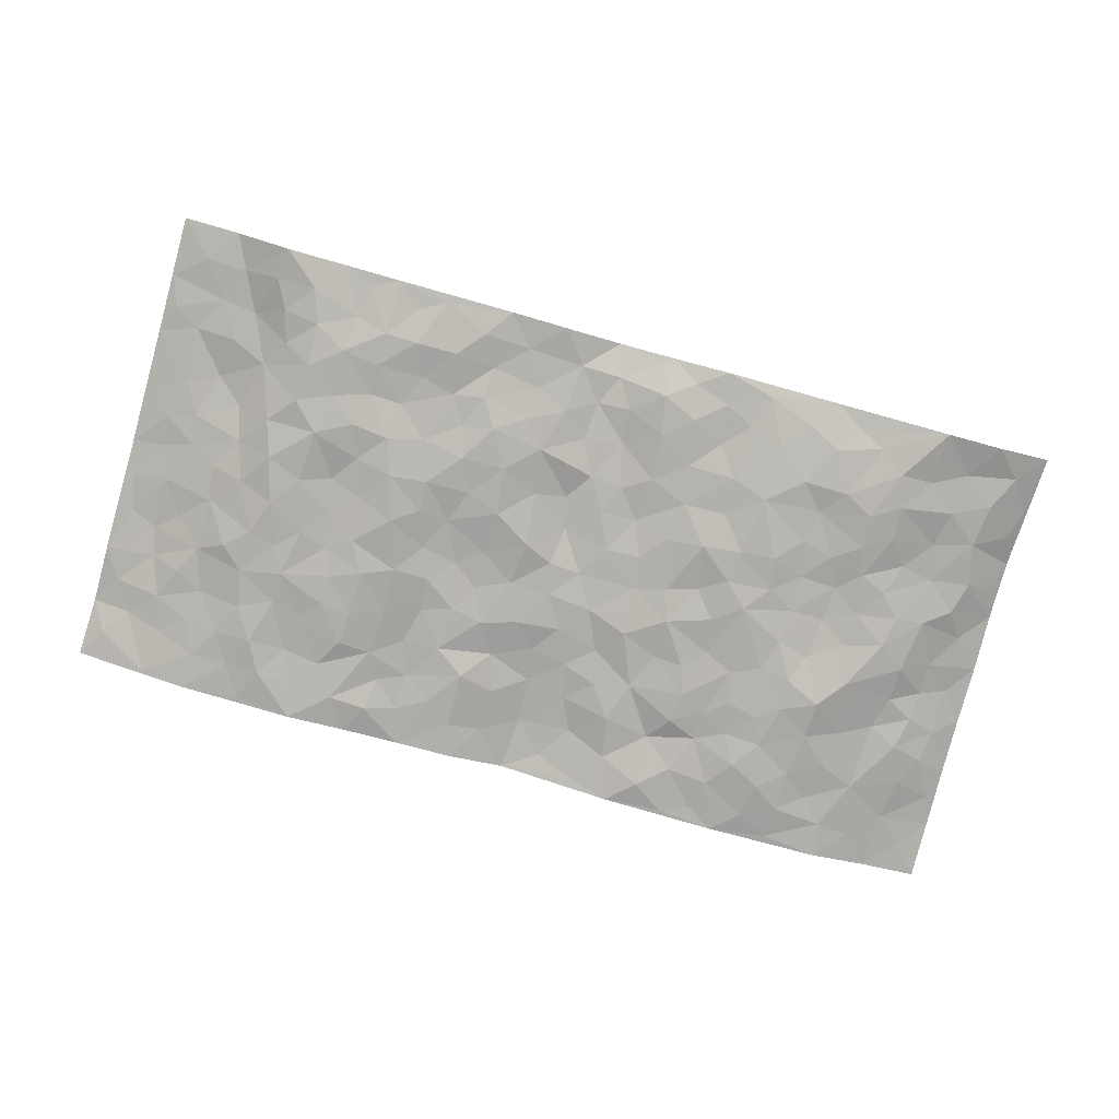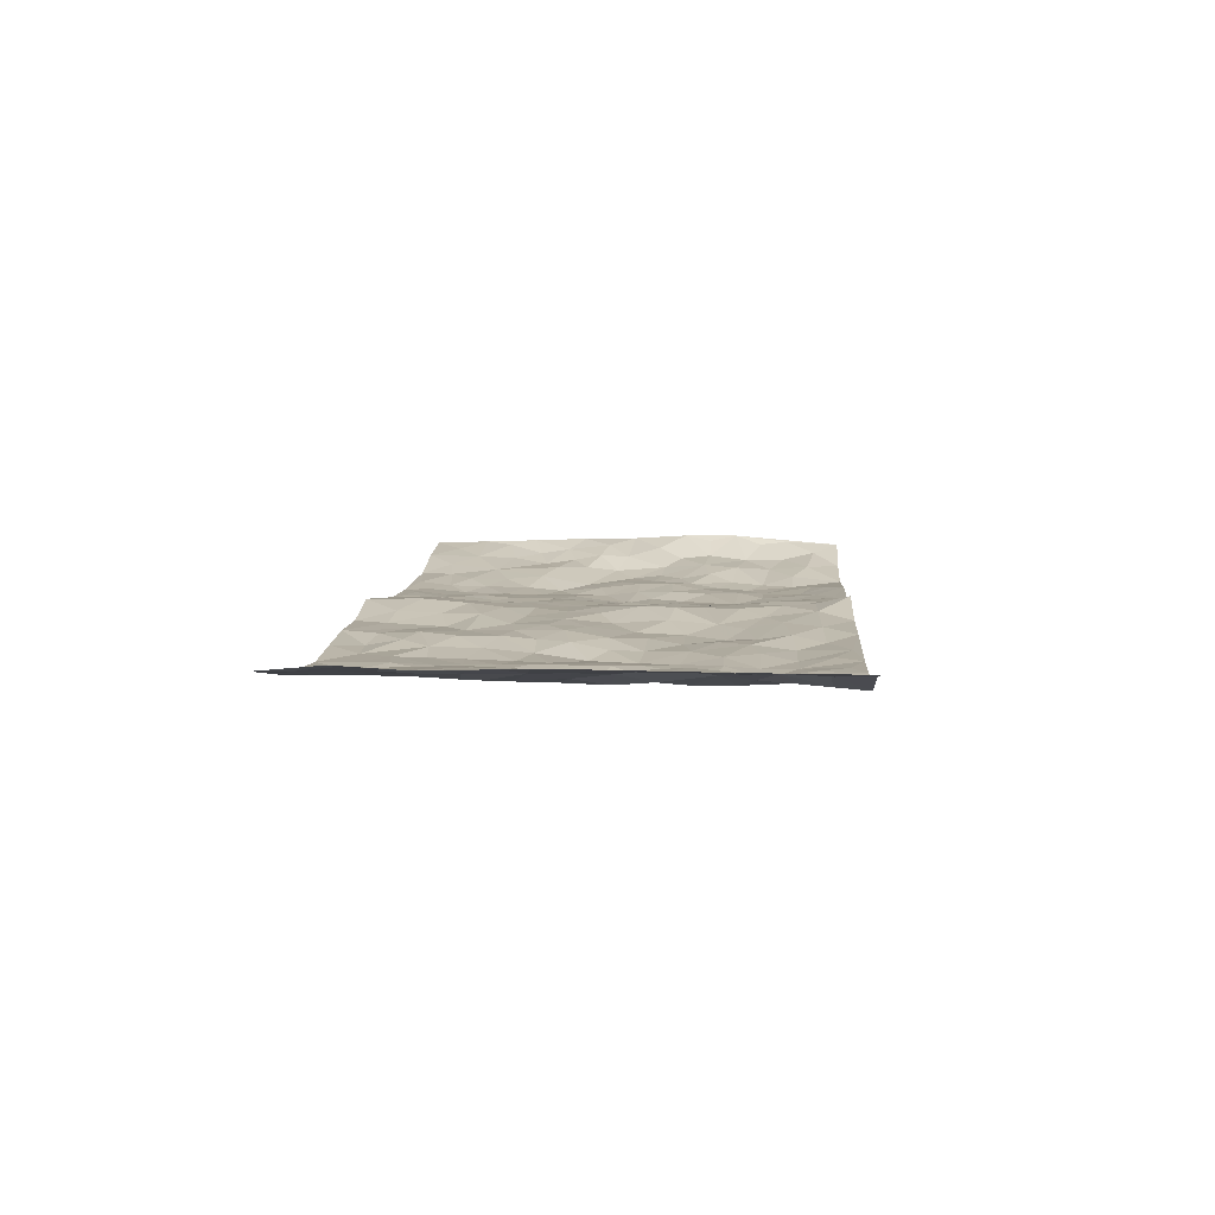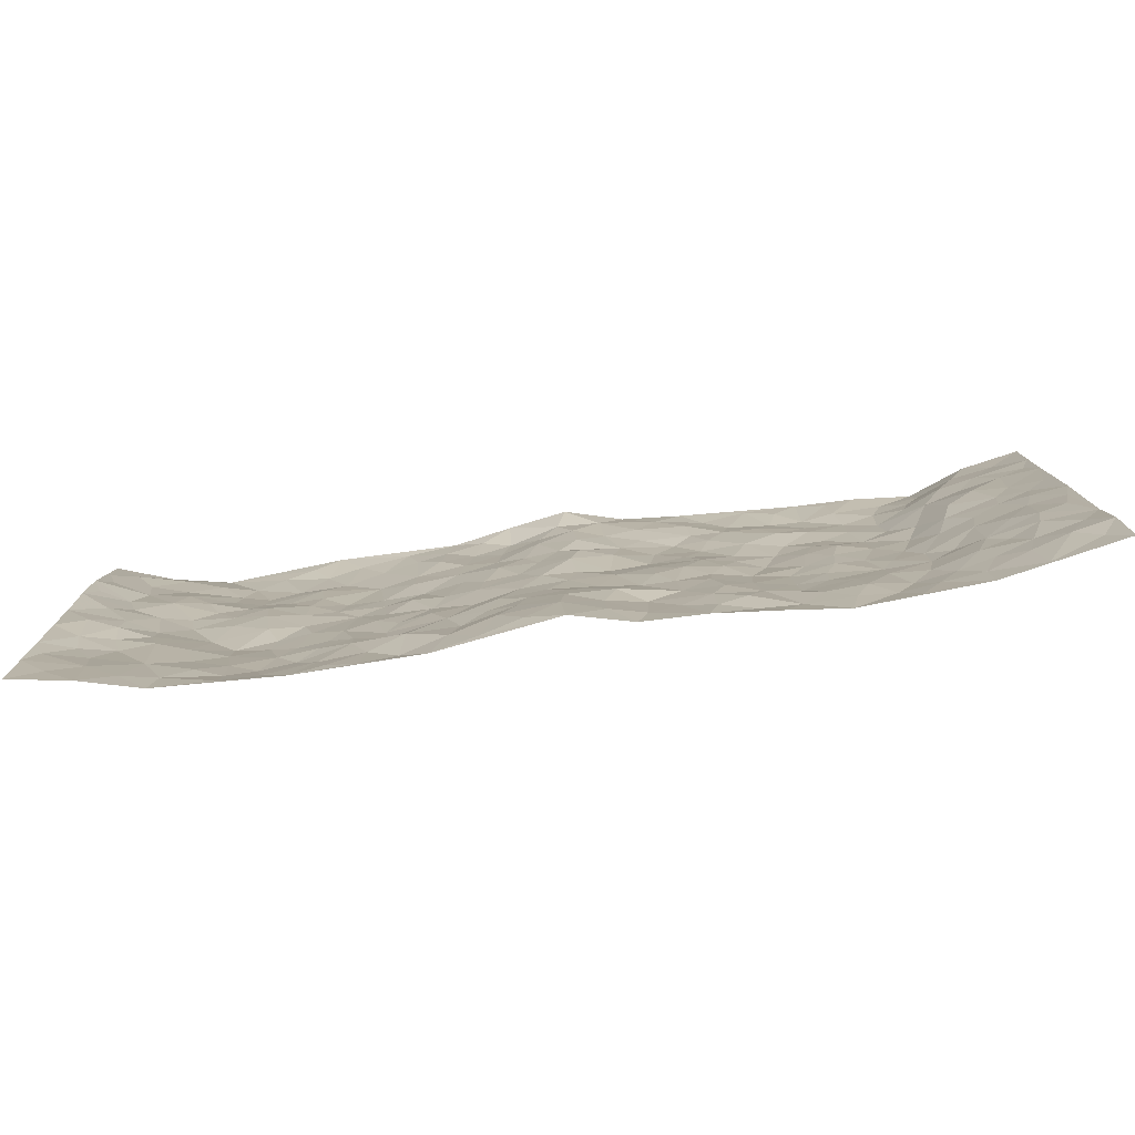
<metadata>
{"format":"obj","ext":"obj","renderer":"f3d","projection":"perspective","resolution":1024,"background":"white","views":[{"elev":-79.2,"azim":164.4,"up":"+Z"},{"elev":7.7,"azim":94.2,"up":"+Z"},{"elev":-79.1,"azim":7.5,"up":"+Y"}]}
</metadata>
<code>
v -0.9748 0.004762 0.04524
v -0.9751 0.9977 0.0477
v 0.9767 0.002317 0.04216
v 0.9736 0.9985 0.04816
v -0.7928 0.3933 0.007456
v -0.969 0.5 0.06094
v -0.8533 0.3591 0.01891
v 0.0006111 0.005245 0.03069
v -0.9703 0.2526 0.05383
v -0.9156 0.3392 0.03779
v -0.7328 0.002295 -0.002455
v -0.9726 0.1289 0.04975
v -0.7077 0.2936 -0.004622
v -0.8526 0.003339 0.02692
v -0.8377 0.29 0.01045
v -0.4876 0.002268 -0.01147
v -0.9516 0.1906 0.04422
v -0.2922 0.1678 -0.0001564
v -0.7726 0.3227 0.00873
v -0.8579 0.1219 0.02473
v -0.9189 0.06631 0.03706
v -0.7921 0.06538 0.01252
v -0.6702 0.1274 -0.006971
v -0.7217 0.0755 -0.003012
v -0.87 0.2088 0.02049
v -0.9055 0.2719 0.02831
v -0.7665 0.178 0.003704
v -0.6903 0.2103 -0.01009
v -0.8579 0.4887 0.02739
v -0.9691 0.3762 0.05879
v -0.7366 0.9976 -0.01554
v -0.5355 0.2225 -0.02545
v 0.2595 0.1584 0.00239
v -0.9668 0.7493 0.06916
v -0.3667 0.3932 -0.01622
v -0.7804 0.7533 0.01109
v -0.7988 0.8312 0.005426
v -0.5805 0.4418 -0.01544
v -0.5992 0.6059 -0.006755
v -0.4908 0.9964 0.00301
v -0.9469 0.6868 0.05773
v -0.6607 0.5627 -0.008999
v -0.3902 0.7539 -0.02587
v -0.5083 0.2801 -0.02589
v -0.4587 0.2254 -0.01908
v -0.4933 0.1623 -0.02615
v -0.4483 0.6367 -0.02799
v -0.3658 0.56 -0.02453
v 0.1653 0.4739 0.002096
v -0.3322 0.2205 -0.01615
v -0.2096 0.6104 -0.006269
v -0.3745 0.6293 -0.0257
v -0.2994 0.05864 -0.01455
v -0.6274 0.7101 -0.01938
v -0.394 0.1948 -0.01094
v -0.869 0.6178 0.02238
v -0.03808 0.349 0.01037
v 0.057 0.3402 0.005494
v 0.2984 0.4511 -0.008579
v -0.09472 0.5507 0.006861
v -0.165 0.5555 0.0006942
v 0.09231 0.6286 0.006426
v -0.6327 0.3464 -0.02951
v -0.7482 0.5747 -0.005628
v -0.9444 0.8095 0.05016
v -0.5579 0.1291 -0.02544
v -0.3649 0.0131 -0.008901
v -0.7941 0.4666 -1.764e-05
v -0.6153 0.1724 -0.01875
v -0.6118 0.01869 -0.00857
v -0.2422 0.003258 -0.004712
v -0.6136 0.0883 -0.01689
v -0.5443 0.05338 -0.01672
v -0.429 0.03811 -0.0101
v -0.449 0.1044 -0.01748
v -0.8885 0.6857 0.0275
v -0.9636 0.8734 0.05494
v -0.7367 0.5099 -0.01152
v -0.0006156 0.9909 0.04555
v -0.8004 0.6755 0.01485
v -0.5609 0.3153 -0.0296
v -0.5119 0.4612 -0.02359
v 0.007147 0.5699 0.02194
v -0.04996 0.4825 0.01229
v 0.002923 0.4199 0.008801
v -0.124 0.1302 0.01961
v -0.5688 0.67 -0.01566
v -0.9069 0.5624 0.04364
v -0.7306 0.6914 0.001865
v -0.4477 0.297 -0.02308
v -0.6297 0.2678 -0.02211
v -0.5007 0.6886 -0.0172
v -0.1731 0.4848 0.0003855
v -0.2616 0.4361 -0.01558
v -0.6465 0.6491 -0.01192
v -0.01053 0.1201 0.03103
v -0.4146 0.5105 -0.02867
v -0.3419 0.2879 -0.01959
v -0.2403 0.5037 -0.009377
v -0.1795 0.3818 -0.00756
v -0.967 0.6244 0.06862
v -0.7046 0.6233 -0.007472
v -0.8118 0.5802 0.0068
v -0.3603 0.111 -0.01245
v -0.5205 0.533 -0.0163
v -0.6825 0.4066 -0.02106
v -0.1301 0.325 0.009102
v -0.1481 0.2503 0.004785
v -0.5169 0.6117 -0.01429
v 0.1075 0.7268 0.0002908
v -0.003049 0.2173 0.02422
v -0.0725 0.2746 0.01469
v 0.005025 0.2901 0.01707
v -0.4284 0.3638 -0.02176
v -0.1942 0.1845 -0.00331
v -0.6535 0.4878 -0.0101
v -0.5559 0.3814 -0.029
v -0.4913 0.3917 -0.02394
v -0.3077 0.5244 -0.01135
v -0.2582 0.3504 -0.006699
v -0.3545 0.4672 -0.02182
v -0.2251 0.2711 -0.003642
v -0.09099 0.4115 0.005969
v -0.5934 0.5312 -0.006987
v -0.09142 0.2001 0.0181
v -0.2119 0.09487 0.003202
v -0.3976 0.2583 -0.01651
v -0.9178 0.4381 0.04852
v -0.86 0.4214 0.02959
v 0.09184 0.423 0.006609
v 0.2079 0.2385 -0.001952
v 0.08121 0.5164 -0.003425
v 0.01905 0.4877 0.008674
v 0.1661 0.3932 0.005013
v 0.7879 0.497 0.01391
v 0.2205 0.434 0.002794
v 0.2662 0.3139 -0.002586
v 0.1598 0.5663 -0.009682
v 0.1191 0.994 0.01263
v -0.2915 0.6196 -0.02114
v 0.4233 0.8793 -0.02123
v 0.4892 0.997 -0.008318
v -0.2136 0.7796 -0.003691
v -0.05801 0.8604 0.01553
v -0.3208 0.3484 -0.01643
v -0.4587 0.5661 -0.02431
v -0.0737 0.05546 0.02558
v -0.1563 0.02427 0.009716
v 0.12 0.004471 0.002613
v 0.01311 0.8554 0.02639
v -0.01633 0.6972 0.01637
v 0.4214 0.1967 -0.02178
v 0.3405 0.2899 -0.01548
v 0.5925 0.5261 -0.02757
v 0.526 0.5469 -0.01642
v 0.4558 0.136 -0.01498
v 0.5231 0.2283 -0.01918
v 0.4137 0.3616 -0.02763
v 0.0239 0.6391 0.02278
v -0.05833 0.6257 0.01131
v -0.1458 0.7279 0.002612
v -0.08607 0.691 0.0109
v -0.06061 0.7878 0.01947
v -0.1364 0.6317 0.01002
v 0.02105 0.7709 0.02132
v 0.2424 0.9961 0.003425
v -0.01927 0.9216 0.02713
v -0.2691 0.8446 -0.001367
v -0.1982 0.8781 -0.005309
v -0.3154 0.7803 -0.01517
v -0.2435 0.9964 0.002512
v -0.2276 0.6953 -0.006018
v -0.3177 0.6997 -0.01435
v -0.1386 0.8272 -0.0006561
v -0.1224 0.9928 0.02557
v 0.2168 0.7448 -0.01433
v 0.1726 0.6658 -0.01187
v 0.3269 0.5943 -0.02049
v 0.2618 0.5226 -0.005132
v 0.2656 0.6649 -0.016
v 0.4252 0.7432 -0.01401
v 0.3559 0.682 -0.01539
v 0.2852 0.7317 -0.007944
v 0.0674 0.9239 0.02337
v 0.07782 0.8196 0.01208
v 0.1446 0.8544 0.01106
v 0.2495 0.871 0.001901
v 0.3213 0.7918 -0.006321
v 0.2321 0.5947 -0.01016
v -0.8804 0.867 0.02052
v -0.6837 0.816 -0.01901
v -0.8673 0.7746 0.01971
v -0.8576 0.9968 0.007724
v -0.9187 0.939 0.03301
v -0.8089 0.9209 0.01112
v -0.733 0.8849 -0.004142
v -0.6073 0.9284 -0.01304
v -0.6636 0.8853 -0.02021
v -0.6881 0.7454 -0.01397
v -0.5615 0.8139 -0.02351
v -0.6231 0.7806 -0.02436
v -0.5126 0.9007 -0.01705
v -0.3917 0.8777 -0.01585
v -0.5471 0.9586 -0.004688
v -0.4655 0.816 -0.02157
v -0.4437 0.9354 -0.00916
v -0.3453 0.9714 -0.002954
v -0.5123 0.7608 -0.01528
v -0.3204 0.8999 -0.006292
v -0.258 0.9286 -0.00137
v 0.1552 0.7826 -0.001039
v 0.2537 0.8026 -0.007303
v 0.1865 0.93 0.009267
v 0.3929 0.8112 -0.0119
v 0.3355 0.8791 -0.01443
v 0.38 0.9808 -0.004937
v 0.2864 0.9358 -0.007234
v 0.4408 0.9465 -0.009969
v 0.38 0.493 -0.03143
v 0.3259 0.5283 -0.01866
v 0.4846 0.6039 -0.0227
v 0.4324 0.6643 -0.02747
v 0.4062 0.5877 -0.03079
v 0.3526 0.1908 -0.01178
v 0.4814 0.3349 -0.02379
v 0.4597 0.5223 -0.0214
v 0.3458 0.3878 -0.02292
v -0.1221 0.9121 0.001254
v -0.1825 0.9547 0.006425
v 0.3203 0.134 -0.003609
v 0.6116 0.01493 -0.0137
v 0.2006 0.3337 -0.001806
v 0.271 0.3851 -0.008061
v 0.5843 0.2485 -0.02104
v 0.736 0.9983 -0.01905
v 0.9733 0.2517 0.04632
v 0.4923 0.8116 -0.02385
v 0.7173 0.4874 -0.0076
v 0.4896 0.7462 -0.01984
v 0.9723 0.5006 0.05108
v 0.6701 0.2944 -0.01911
v 0.5099 0.468 -0.01812
v 0.7756 0.3112 0.00796
v 0.5619 0.4157 -0.02567
v 0.4889 0.002753 -0.02115
v 0.08996 0.2535 0.01437
v 0.5052 0.0778 -0.01732
v 0.1338 0.3194 0.001207
v 0.4159 0.2669 -0.02452
v 0.8682 0.2654 0.03543
v 0.6429 0.4618 -0.02751
v 0.5782 0.08274 -0.02214
v 0.4491 0.426 -0.0245
v 0.6083 0.372 -0.02387
v 0.2868 0.2334 -0.000212
v 0.4783 0.2719 -0.02416
v 0.2636 0.07967 -0.0009886
v 0.3666 0.003702 -0.008889
v 0.2439 0.00313 0.001596
v 0.1998 0.116 -0.001846
v 0.06699 0.1717 0.01203
v 0.143 0.1915 -0.004156
v 0.6132 0.148 -0.02349
v 0.7736 0.4231 0.009781
v 0.7463 0.2215 0.005282
v 0.6509 0.08122 -0.01288
v 0.6705 0.3849 -0.02173
v 0.7188 0.3394 -0.01219
v 0.8796 0.3266 0.03971
v 0.7418 0.5675 0.005422
v 0.6922 0.146 -0.01039
v 0.7622 0.1501 0.005187
v 0.8349 0.3679 0.02828
v 0.9362 0.3503 0.04627
v 0.8806 0.4389 0.03502
v 0.5828 0.3135 -0.02624
v 0.818 0.106 0.01834
v 0.331 0.06465 -0.01433
v 0.4105 0.06997 -0.01795
v 0.07036 0.08037 0.01647
v 0.141 0.07426 0.001611
v 0.9723 0.7496 0.04868
v 0.7317 0.07934 -0.003879
v 0.6559 0.2162 -0.01787
v 0.9547 0.4254 0.04795
v 0.901 0.5095 0.03957
v 0.8065 0.2507 0.01279
v 0.5336 0.1491 -0.01348
v 0.7341 0.001457 -0.004633
v 0.5031 0.3941 -0.01965
v 0.9374 0.06469 0.03652
v 0.9735 0.127 0.05313
v 0.8371 0.1805 0.022
v 0.8943 0.1247 0.03709
v 0.8286 0.00939 0.01375
v 0.9325 0.189 0.04277
v 0.6682 0.5556 -0.02624
v 0.6933 0.6328 -0.0163
v 0.587 0.6356 -0.03375
v 0.82 0.6917 0.03088
v 0.6339 0.7716 -0.0304
v 0.9511 0.6251 0.04563
v 0.7623 0.6417 0.01689
v 0.8501 0.5953 0.02878
v 0.7309 0.744 0.003838
v 0.8414 0.5307 0.02672
v 0.911 0.5743 0.03743
v 0.8868 0.6596 0.03352
v 0.6428 0.6922 -0.0297
v 0.5676 0.7237 -0.02713
v 0.511 0.6744 -0.02909
v 0.849 0.8528 0.02786
v 0.7131 0.871 -0.01221
v 0.8084 0.777 0.01814
v 0.8924 0.7781 0.03494
v 0.7768 0.8449 0.01509
v 0.9701 0.8741 0.04772
v 0.6939 0.8026 -0.01024
v 0.9491 0.8114 0.04207
v 0.7435 0.9313 -0.01205
v 0.8525 0.9992 0.02534
v 0.6126 0.9977 -0.009294
v 0.8174 0.9267 0.01916
v 0.9035 0.9282 0.03243
v 0.6629 0.9347 -0.0209
v 0.5577 0.9007 -0.01663
v 0.4921 0.881 -0.02294
v 0.551 0.9687 -0.01058
v 0.5713 0.822 -0.02926
v 0.6378 0.8609 -0.02491
f 29 6 128
f 12 21 20
f 26 10 9
f 55 45 46
f 27 19 15
f 26 9 17
f 101 6 88
f 12 1 21
f 7 15 19
f 125 86 96
f 84 123 85
f 129 29 128
f 25 27 15
f 12 20 17
f 73 75 66
f 22 14 11
f 26 17 25
f 9 12 17
f 25 15 26
f 5 129 7
f 52 146 48
f 55 18 50
f 7 19 5
f 20 27 25
f 124 82 105
f 41 76 34
f 20 14 22
f 14 20 21
f 14 21 1
f 24 22 11
f 24 27 22
f 72 66 69
f 69 32 91
f 70 24 11
f 24 23 27
f 17 20 25
f 27 20 22
f 10 15 7
f 10 26 15
f 23 28 27
f 27 13 19
f 28 23 69
f 13 27 28
f 119 121 94
f 10 7 129
f 6 30 128
f 9 10 30
f 36 192 80
f 80 102 89
f 118 81 44
f 64 103 78
f 115 126 86
f 45 32 46
f 91 63 13
f 129 68 29
f 95 87 54
f 95 54 199
f 202 40 204
f 82 97 105
f 29 88 6
f 18 55 104
f 148 126 71
f 38 82 124
f 50 18 122
f 117 82 38
f 5 19 106
f 82 117 118
f 80 64 102
f 127 45 55
f 194 77 190
f 98 35 114
f 39 124 105
f 127 50 98
f 106 19 13
f 66 75 46
f 39 95 42
f 63 117 38
f 95 89 102
f 101 56 76
f 51 140 99
f 18 53 126
f 62 83 132
f 45 127 90
f 112 113 57
f 103 29 68
f 130 85 58
f 109 39 105
f 35 94 121
f 113 246 58
f 151 165 163
f 120 100 94
f 114 127 98
f 192 190 65
f 95 39 87
f 36 191 37
f 67 104 74
f 56 101 88
f 13 63 106
f 192 34 76
f 268 241 243
f 108 115 125
f 93 84 60
f 133 84 85
f 156 288 157
f 101 76 41
f 80 103 64
f 105 97 146
f 99 61 51
f 92 109 47
f 125 96 111
f 158 227 153
f 75 104 55
f 69 66 32
f 81 91 32
f 106 78 68
f 42 64 78
f 77 34 65
f 24 70 72
f 75 73 16
f 16 71 67
f 2 34 77
f 13 28 91
f 103 56 88
f 56 80 76
f 72 69 23
f 11 16 70
f 16 73 70
f 16 67 74
f 115 18 126
f 24 72 23
f 73 72 70
f 16 74 75
f 72 73 66
f 32 45 44
f 84 83 60
f 66 46 32
f 78 106 116
f 117 63 81
f 67 53 104
f 103 68 78
f 69 91 28
f 36 80 89
f 106 38 116
f 106 68 5
f 81 118 117
f 62 132 138
f 32 44 81
f 53 67 71
f 57 58 85
f 123 100 107
f 93 60 61
f 33 230 224
f 8 96 147
f 132 133 130
f 140 48 119
f 93 100 123
f 122 98 50
f 164 60 160
f 53 71 126
f 125 112 108
f 193 194 195
f 75 55 46
f 63 91 81
f 56 103 80
f 196 198 31
f 18 104 53
f 121 48 97
f 38 106 63
f 118 97 82
f 97 35 121
f 51 172 140
f 130 134 49
f 87 39 109
f 288 252 263
f 97 114 35
f 47 43 92
f 57 113 58
f 248 130 58
f 34 101 41
f 114 90 127
f 116 124 42
f 145 94 35
f 118 114 97
f 167 79 175
f 98 145 35
f 85 123 57
f 43 47 52
f 199 36 89
f 42 78 116
f 159 83 62
f 88 29 103
f 74 104 75
f 118 44 90
f 173 140 172
f 42 95 102
f 190 192 37
f 65 190 77
f 89 95 199
f 125 111 112
f 92 87 109
f 18 115 122
f 177 180 176
f 112 57 107
f 109 105 146
f 93 94 100
f 285 286 275
f 96 86 147
f 137 232 131
f 57 123 107
f 87 92 208
f 49 134 136
f 132 130 49
f 161 164 162
f 50 127 55
f 122 108 107
f 122 107 100
f 48 140 52
f 118 90 114
f 99 119 94
f 123 84 93
f 36 37 192
f 48 121 119
f 120 122 100
f 39 42 124
f 38 124 116
f 248 58 246
f 44 45 90
f 98 122 120
f 146 52 47
f 94 93 99
f 168 209 170
f 212 183 188
f 202 197 200
f 42 102 64
f 107 108 112
f 99 93 61
f 8 280 96
f 112 111 113
f 125 115 86
f 115 108 122
f 128 30 10
f 5 68 129
f 10 129 128
f 132 49 138
f 83 84 133
f 130 133 85
f 83 133 132
f 248 134 130
f 156 152 224
f 151 110 165
f 212 186 211
f 153 224 249
f 254 251 244
f 246 261 262
f 225 158 249
f 49 136 179
f 185 184 150
f 214 188 181
f 181 188 182
f 161 163 174
f 143 170 172
f 110 211 185
f 184 79 167
f 174 228 169
f 62 110 159
f 163 150 144
f 210 169 229
f 170 143 168
f 176 211 110
f 98 120 145
f 94 145 120
f 48 146 97
f 109 146 47
f 148 86 126
f 147 86 148
f 71 8 148
f 8 147 148
f 244 276 254
f 232 136 134
f 174 143 161
f 60 83 160
f 163 162 151
f 159 160 83
f 261 281 262
f 259 281 149
f 219 220 59
f 246 113 111
f 33 255 131
f 157 256 152
f 137 255 153
f 230 278 279
f 262 260 33
f 154 155 242
f 131 255 137
f 248 131 232
f 281 280 149
f 259 258 278
f 220 179 59
f 159 151 160
f 162 160 151
f 164 61 60
f 228 174 144
f 144 174 163
f 159 110 151
f 161 172 164
f 186 184 185
f 161 162 163
f 61 164 51
f 160 162 164
f 187 217 213
f 150 163 165
f 205 202 200
f 79 184 139
f 170 43 173
f 174 169 143
f 161 143 172
f 167 144 150
f 176 180 183
f 172 170 173
f 223 226 221
f 185 150 165
f 99 140 119
f 207 206 203
f 172 51 164
f 43 52 173
f 173 52 140
f 167 175 228
f 228 229 169
f 210 168 169
f 177 110 62
f 189 138 179
f 62 138 177
f 136 232 233
f 181 182 222
f 150 184 167
f 178 180 189
f 49 179 138
f 177 138 189
f 180 178 182
f 178 179 220
f 307 308 304
f 222 223 221
f 215 187 188
f 176 183 212
f 187 213 186
f 214 215 188
f 185 211 186
f 237 181 239
f 182 188 183
f 110 185 165
f 216 215 141
f 211 176 212
f 182 183 180
f 176 110 177
f 213 184 186
f 178 189 179
f 177 189 180
f 195 190 37
f 197 198 200
f 195 194 190
f 34 192 65
f 80 192 76
f 37 196 195
f 194 2 77
f 193 2 194
f 196 37 191
f 31 193 195
f 198 196 191
f 31 195 196
f 199 201 191
f 197 204 31
f 198 191 201
f 31 198 197
f 201 199 54
f 36 199 191
f 54 208 201
f 208 43 205
f 208 54 87
f 198 201 200
f 206 205 203
f 43 170 203
f 210 207 209
f 40 202 206
f 31 204 40
f 197 202 204
f 208 205 200
f 43 203 205
f 205 206 202
f 203 209 207
f 171 40 207
f 40 206 207
f 208 200 201
f 43 208 92
f 170 209 203
f 168 143 169
f 207 210 171
f 168 210 209
f 188 187 212
f 212 187 186
f 166 139 213
f 184 213 139
f 237 214 181
f 215 214 141
f 216 141 218
f 213 217 166
f 142 166 216
f 217 216 166
f 187 215 217
f 216 217 215
f 237 141 214
f 142 216 218
f 223 222 182
f 179 136 59
f 223 220 219
f 267 238 251
f 237 327 141
f 223 182 178
f 158 290 253
f 220 223 178
f 59 233 227
f 233 59 136
f 248 246 131
f 153 249 158
f 251 254 267
f 223 219 226
f 111 261 246
f 297 251 238
f 276 256 157
f 167 228 144
f 229 228 175
f 175 171 229
f 229 171 210
f 260 257 33
f 265 271 272
f 266 289 283
f 269 243 250
f 249 224 152
f 266 283 271
f 227 233 137
f 253 227 158
f 325 313 320
f 135 264 275
f 310 329 239
f 270 298 297
f 249 256 225
f 275 273 269
f 311 222 221
f 155 154 299
f 234 276 157
f 310 311 299
f 222 239 181
f 221 226 155
f 266 263 252
f 242 290 244
f 264 273 275
f 273 264 243
f 242 244 154
f 276 290 225
f 288 234 157
f 240 282 302
f 275 286 306
f 225 290 158
f 234 263 284
f 241 254 276
f 233 232 137
f 137 153 227
f 264 135 238
f 244 251 154
f 260 259 257
f 227 253 219
f 33 224 255
f 154 297 299
f 240 302 307
f 297 154 251
f 264 268 243
f 253 226 219
f 271 284 263
f 277 294 293
f 290 242 253
f 241 234 284
f 59 227 219
f 242 155 226
f 252 245 231
f 157 152 156
f 257 230 33
f 152 256 249
f 278 230 257
f 262 33 131
f 224 153 255
f 259 278 257
f 134 248 232
f 230 279 224
f 96 261 111
f 261 96 280
f 280 281 261
f 246 262 131
f 252 247 245
f 268 267 241
f 283 277 272
f 288 247 252
f 275 274 285
f 295 291 294
f 267 268 264
f 263 234 288
f 309 310 299
f 290 276 244
f 283 272 271
f 267 254 241
f 265 243 241
f 236 240 285
f 297 238 270
f 303 305 298
f 241 276 234
f 221 155 299
f 272 277 293
f 250 243 287
f 286 285 240
f 284 271 265
f 271 263 266
f 295 3 291
f 225 256 276
f 241 284 265
f 289 266 231
f 3 292 291
f 321 235 323
f 293 294 296
f 279 278 258
f 245 279 258
f 279 156 224
f 260 281 259
f 280 8 149
f 262 281 260
f 231 266 252
f 267 264 238
f 306 304 270
f 283 289 295
f 243 269 273
f 236 269 250
f 294 292 296
f 274 236 285
f 269 274 275
f 250 287 293
f 245 289 231
f 236 274 269
f 156 279 247
f 242 226 253
f 247 279 245
f 243 265 287
f 288 156 247
f 265 272 293
f 296 292 236
f 293 287 265
f 295 294 277
f 277 283 295
f 236 250 296
f 289 3 295
f 292 294 291
f 293 296 250
f 300 304 308
f 325 320 235
f 329 330 326
f 270 304 303
f 270 303 298
f 309 305 301
f 135 306 270
f 299 297 298
f 298 309 299
f 238 135 270
f 300 314 305
f 303 300 305
f 304 306 307
f 300 303 304
f 282 319 315
f 322 325 235
f 275 306 135
f 307 306 286
f 240 307 286
f 308 307 302
f 302 282 308
f 308 282 315
f 305 309 298
f 310 309 301
f 310 301 329
f 310 239 311
f 222 311 239
f 299 311 221
f 319 312 315
f 312 323 316
f 301 305 318
f 305 314 316
f 300 308 315
f 316 314 312
f 312 314 315
f 315 314 300
f 323 312 324
f 316 313 318
f 282 4 317
f 330 313 325
f 4 321 324
f 235 320 323
f 282 317 319
f 312 319 317
f 326 325 322
f 316 320 313
f 316 318 305
f 142 218 327
f 327 218 141
f 316 323 320
f 324 312 317
f 4 324 317
f 321 323 324
f 318 313 330
f 328 326 322
f 326 327 329
f 329 327 237
f 326 328 327
f 322 142 328
f 327 328 142
f 329 237 239
f 301 318 330
f 326 330 325
f 330 329 301

</code>
